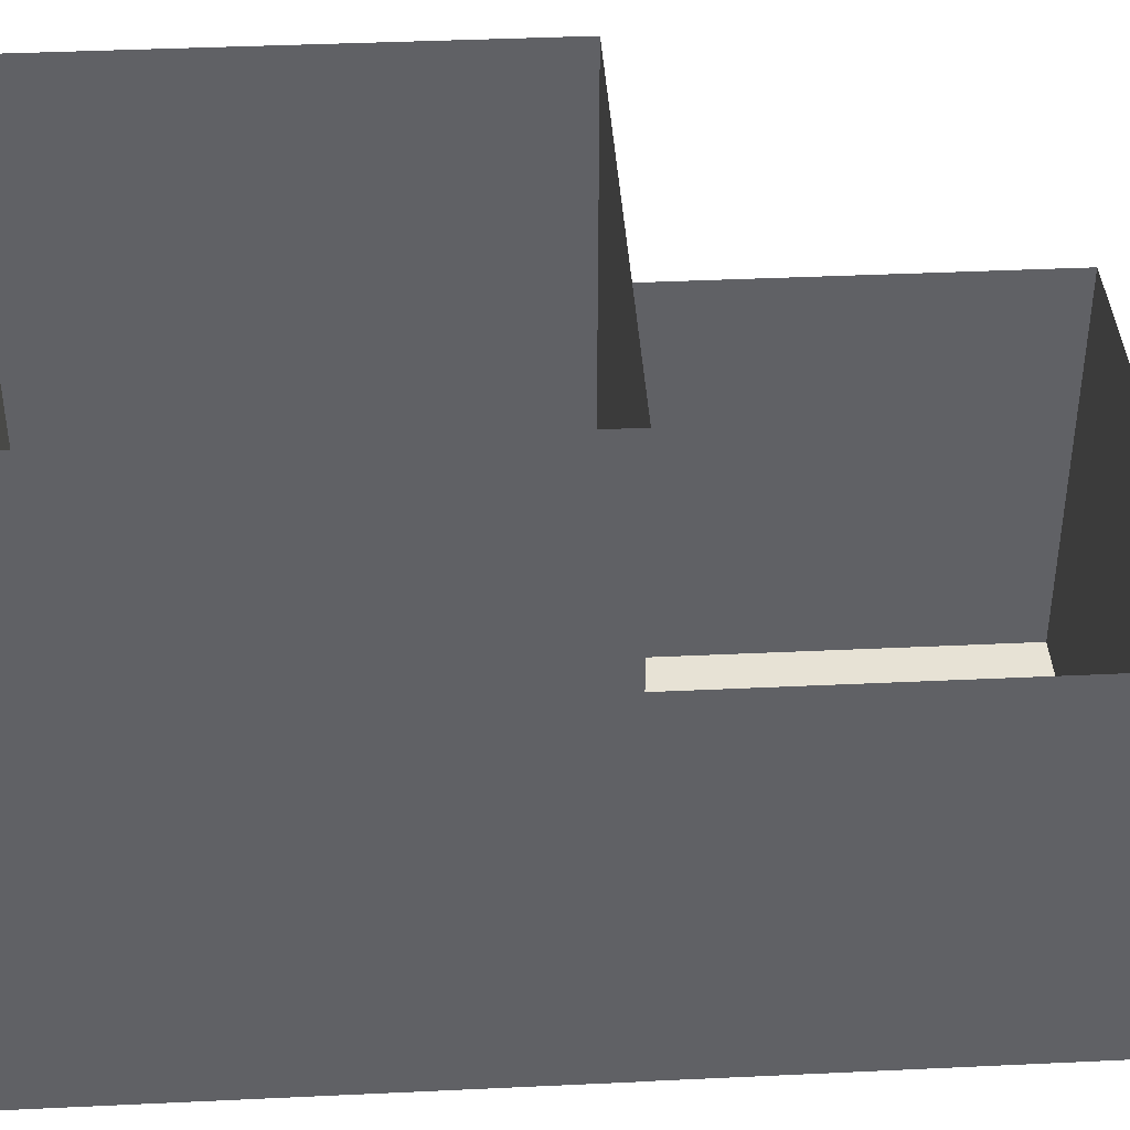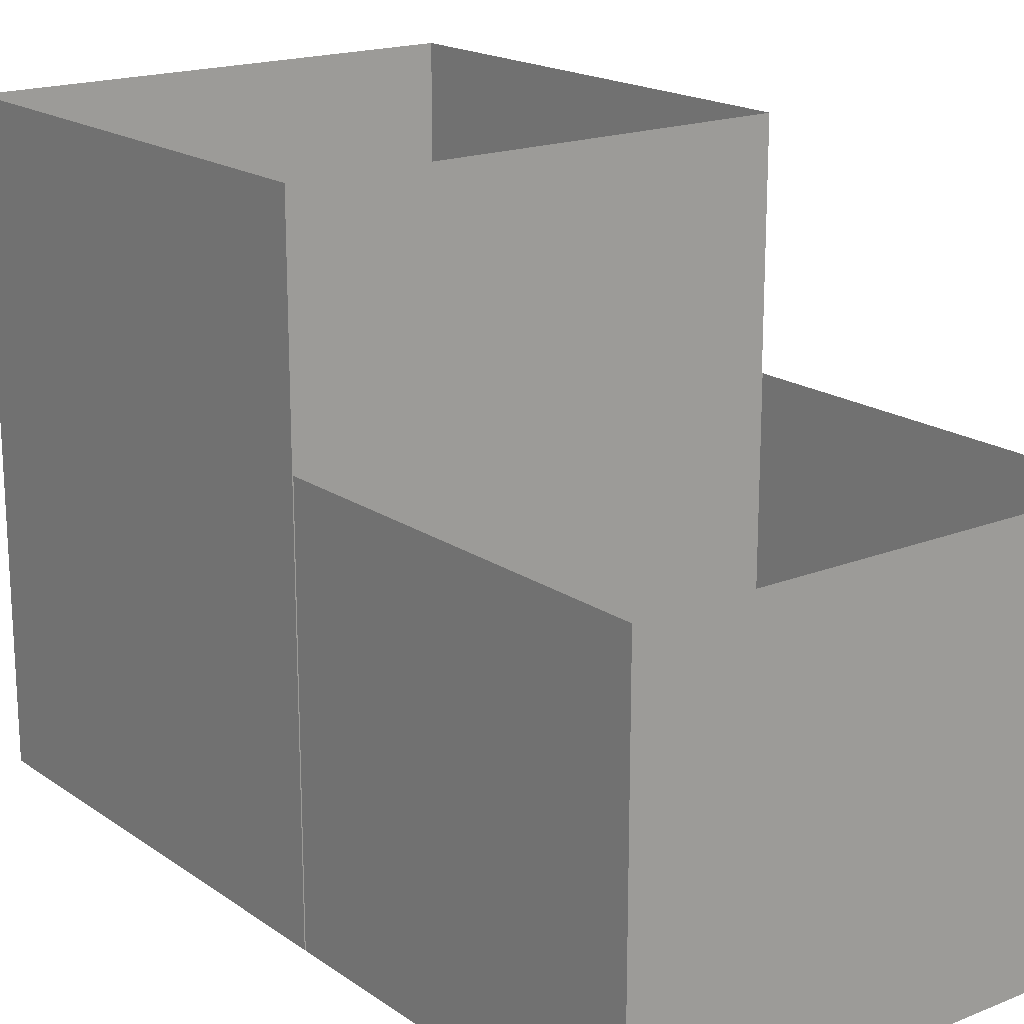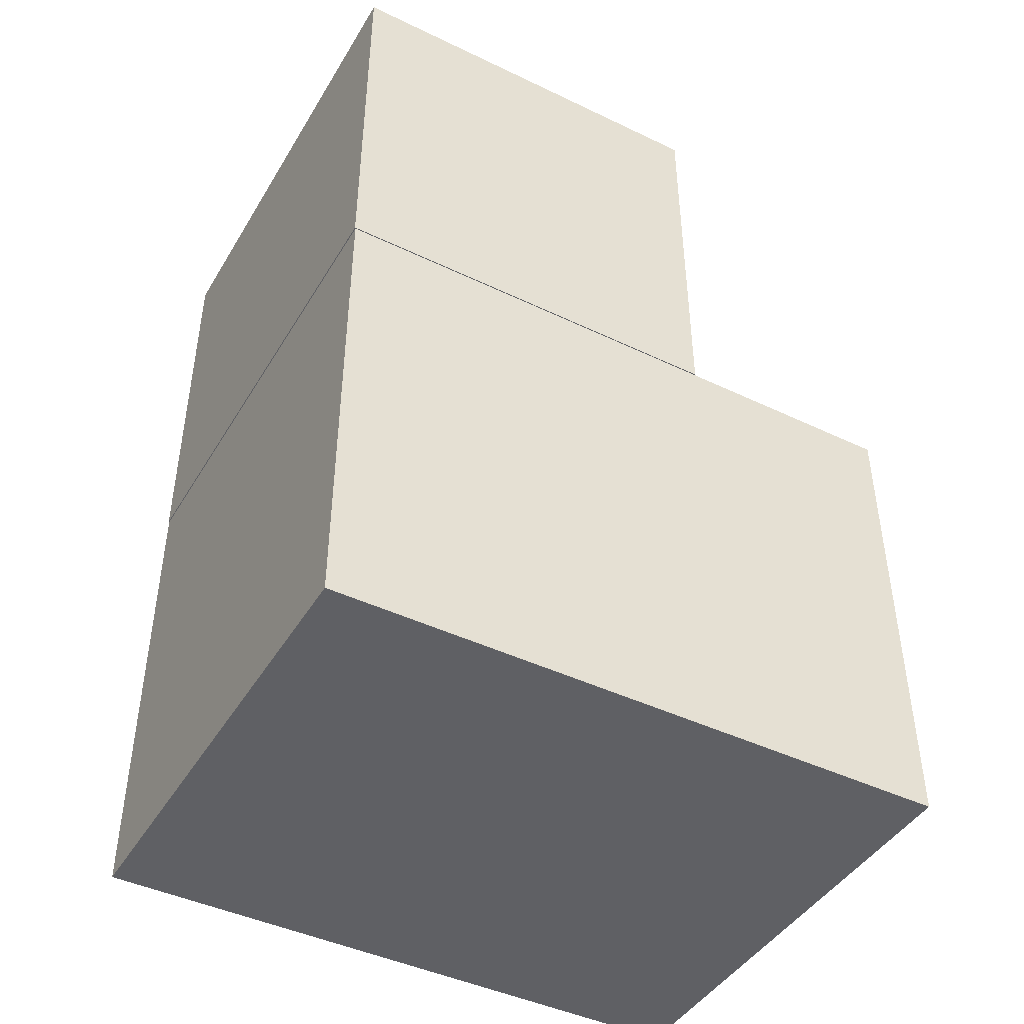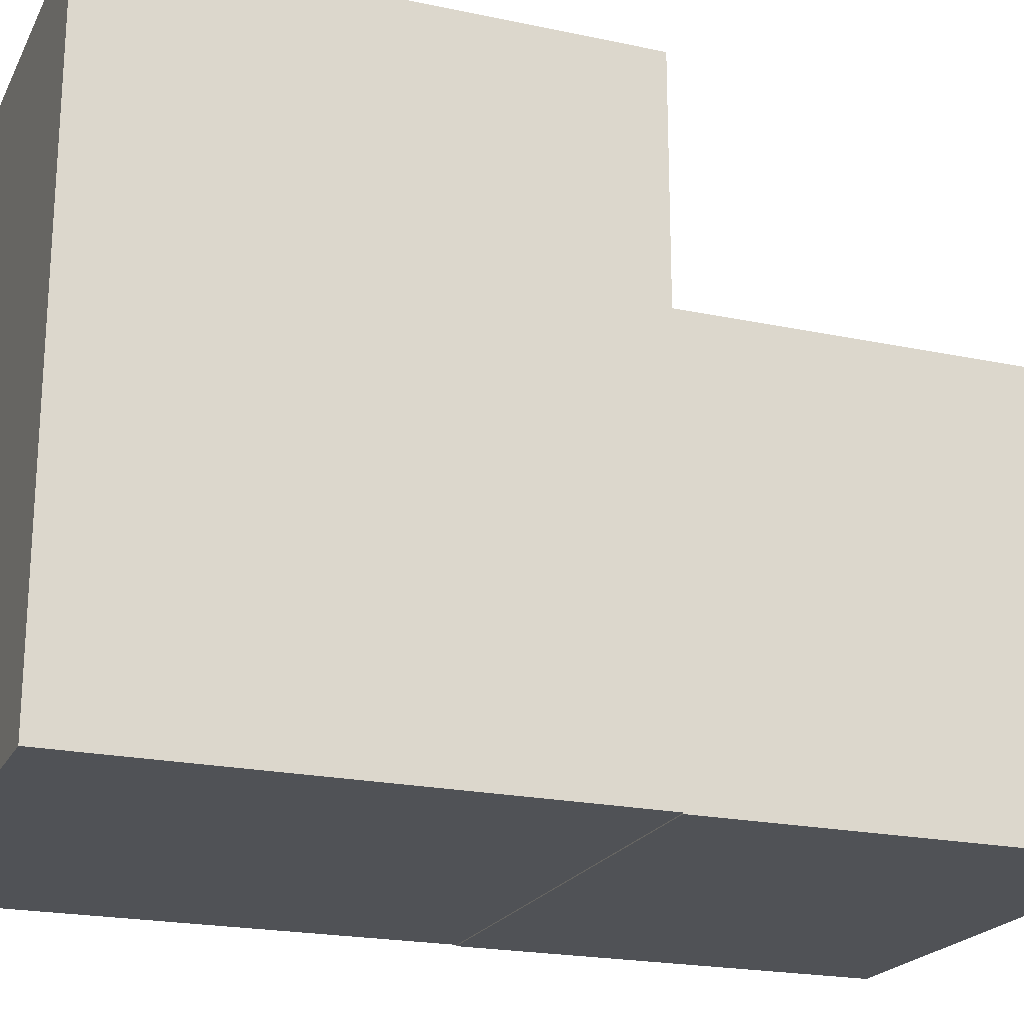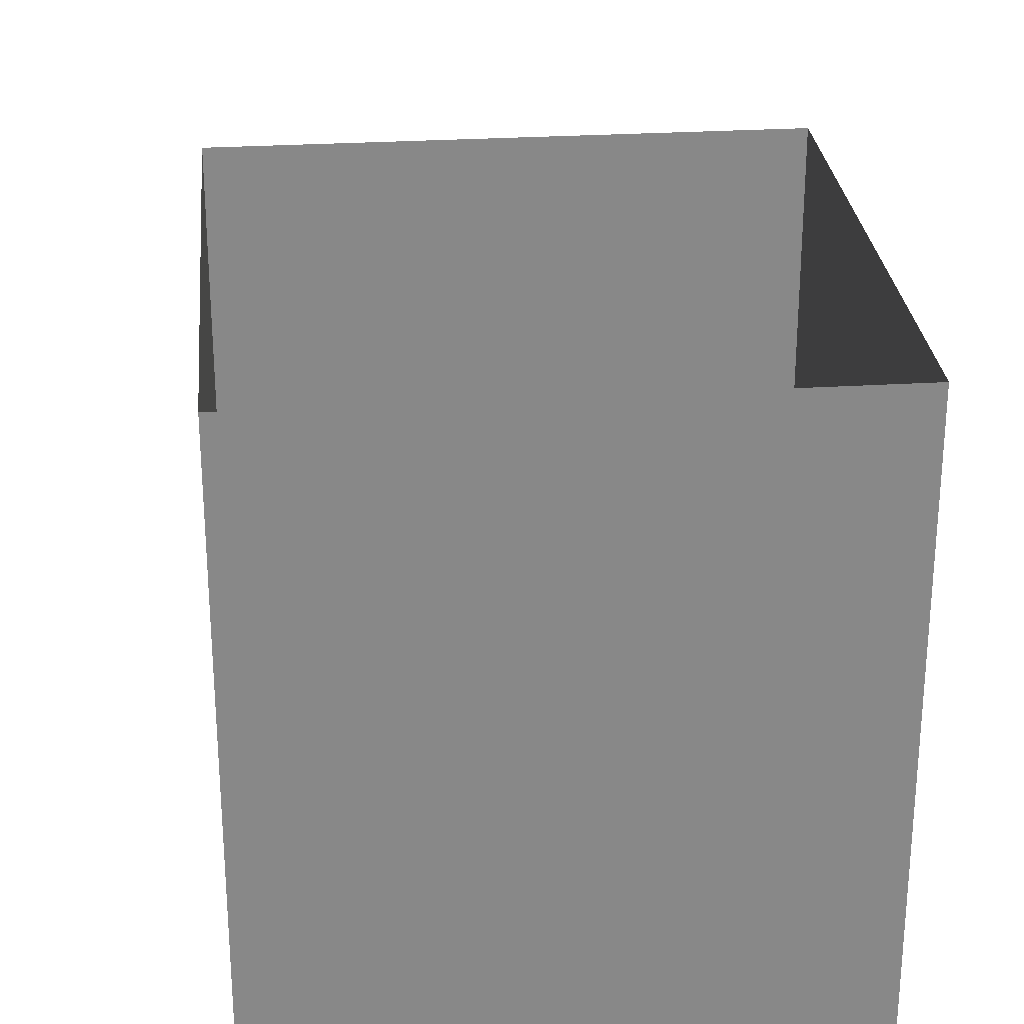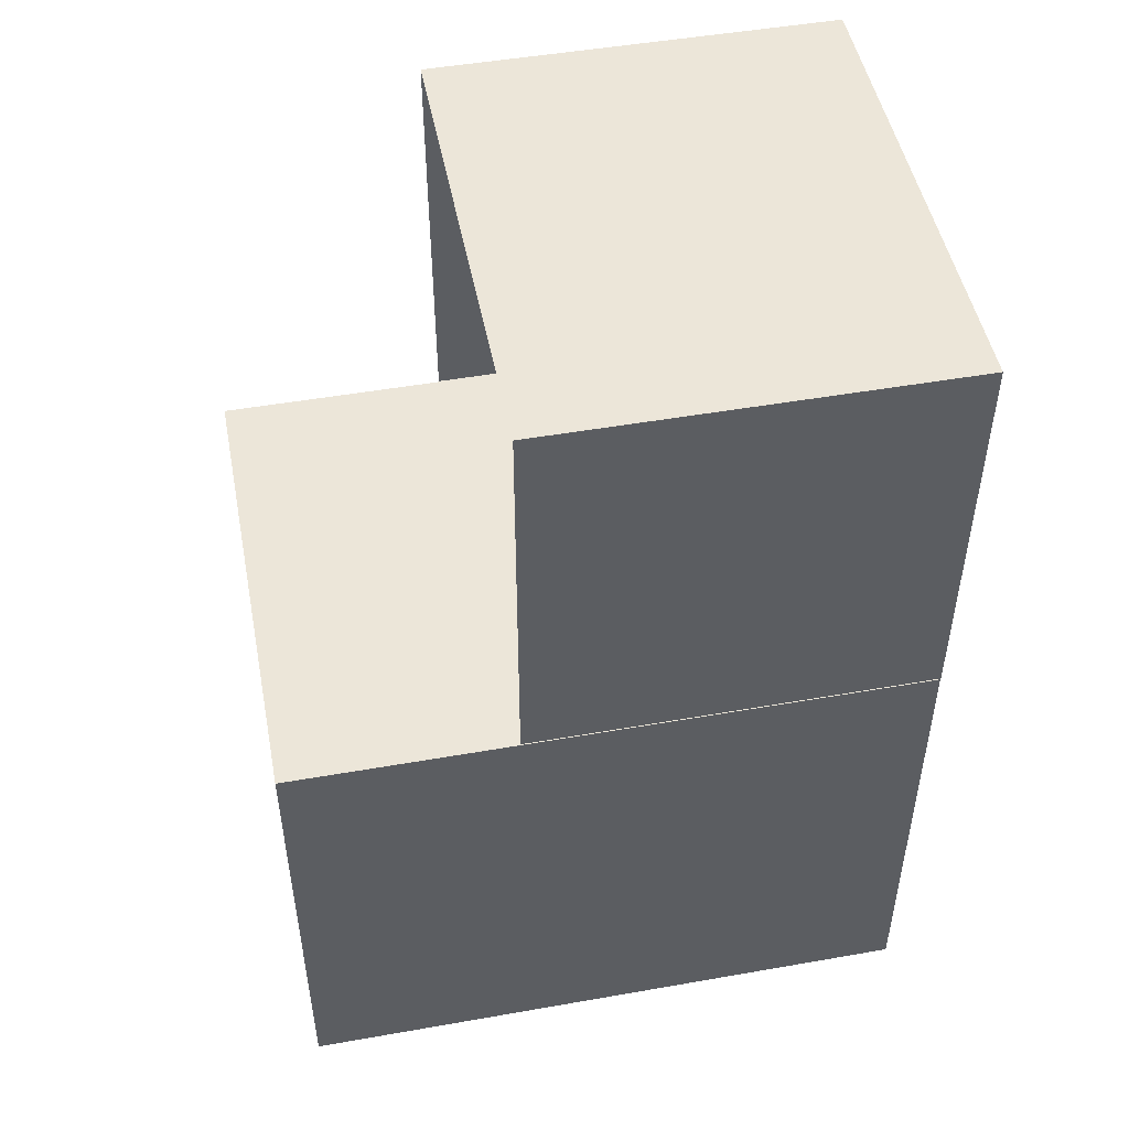
<metadata>
{"format":"obj","ext":"obj","renderer":"f3d","projection":"perspective","resolution":1024,"background":"white","views":[{"elev":40.1,"azim":-93.3,"up":"+Y"},{"elev":18.3,"azim":-37.5,"up":"+Y"},{"elev":-44.3,"azim":60.8,"up":"+Z"},{"elev":-21.0,"azim":-110.9,"up":"+Y"},{"elev":27.7,"azim":174.6,"up":"+Y"},{"elev":49.2,"azim":-101.0,"up":"+Z"}]}
</metadata>
<code>
o Cube.001
v -4.597 -0.1311 -0.2118
v -4.597 -0.1311 -2.212
v -2.197 -0.1311 -2.212
v -2.197 -0.1311 -0.2118
v -4.597 1.869 -0.2118
v -4.597 1.869 -2.212
v -2.197 1.869 -2.212
v -2.197 1.869 -0.2118
f 5 6 2 1
f 7 8 4 3
f 8 5 1 4
f 6 7 3 2
f 1 2 3 4
o Cube
v -4.601 -0.1267 -2.212
v -4.601 -0.1267 -4.612
v -2.201 -0.1267 -4.612
v -2.201 -0.1267 -2.212
v -4.601 2.993 -2.212
v -4.601 2.993 -4.612
v -2.201 2.993 -4.612
v -2.201 2.993 -2.212
f 13 14 10 9
f 14 15 11 10
f 15 16 12 11
f 16 13 9 12
f 9 10 11 12

</code>
